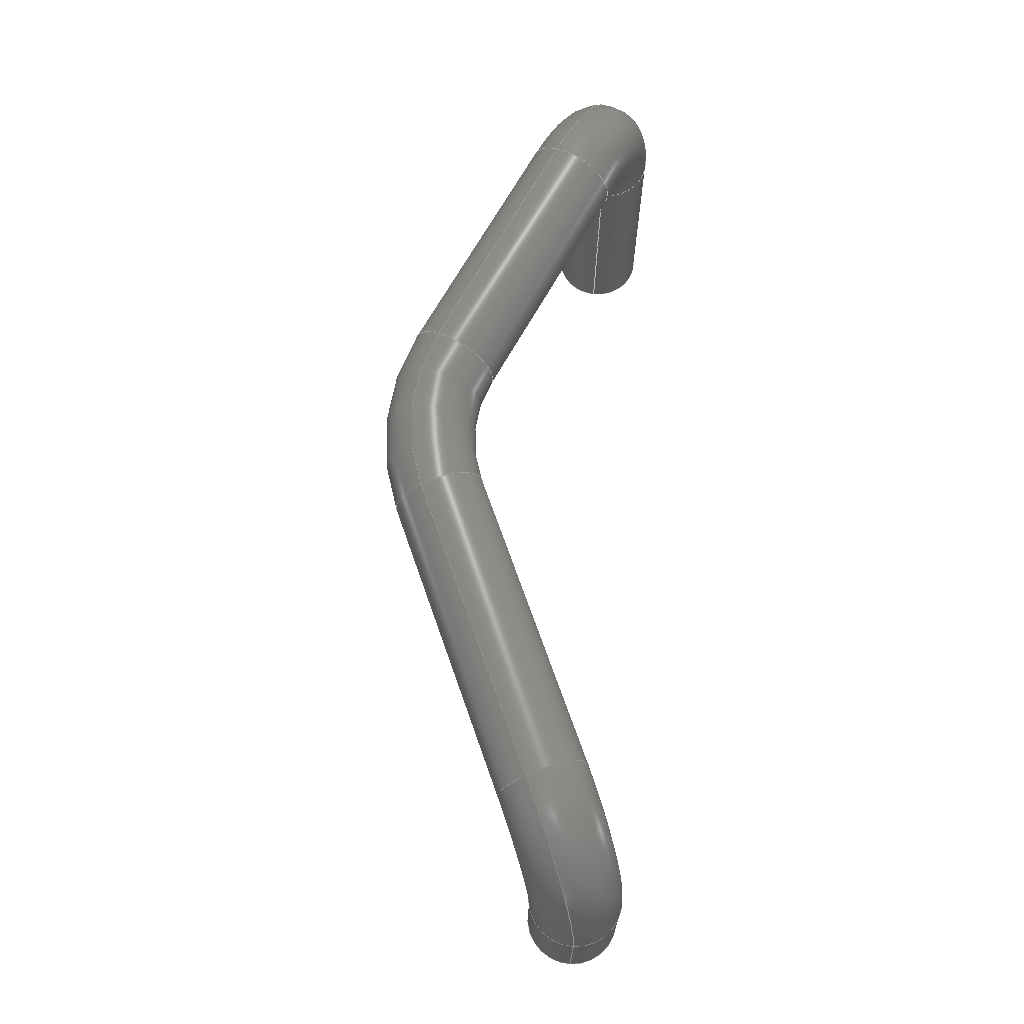
<metadata>
{"format":"step","ext":"stp","renderer":"f3d","projection":"perspective","resolution":1024,"background":"white","views":[{"elev":67.6,"azim":93.1,"up":"+Z"}]}
</metadata>
<code>
ISO-10303-21;
DATA;
#1=CARTESIAN_POINT('',(16.6,0,-3.2));
#2=DIRECTION('',(0,0,1));
#3=DIRECTION('',(1,0,0));
#4=AXIS2_PLACEMENT_3D('',#1,#2,#3);
#5=CARTESIAN_POINT('',(16.6,0,-3.2));
#6=DIRECTION('',(0,0,1));
#7=DIRECTION('',(-1,0,0));
#8=AXIS2_PLACEMENT_3D('',#5,#6,#7);
#9=DIRECTION('',(0,0,1));
#10=VECTOR('',#9,2.15);
#11=CARTESIAN_POINT('',(17.5,0,-3.2));
#12=LINE('',#11,#10);
#13=DIRECTION('',(0,0,1));
#14=VECTOR('',#13,2.15);
#15=CARTESIAN_POINT('',(15.7,0,-3.2));
#16=LINE('',#15,#14);
#17=CARTESIAN_POINT('',(16.6,0,-1.05));
#18=DIRECTION('',(0,0,1));
#19=DIRECTION('',(-1,0,0));
#20=AXIS2_PLACEMENT_3D('',#17,#18,#19);
#21=CARTESIAN_POINT('',(14.67,-0.4249,-1.05));
#22=DIRECTION('',(0.3802,-0.9249,0));
#23=DIRECTION('',(0.9249,0.3802,0));
#24=AXIS2_PLACEMENT_3D('',#21,#22,#23);
#25=CARTESIAN_POINT('',(16.6,0,-1.05));
#26=DIRECTION('',(0,0,1));
#27=DIRECTION('',(1,0,0));
#28=AXIS2_PLACEMENT_3D('',#25,#26,#27);
#29=CARTESIAN_POINT('',(14.93,-1.058,-1.05));
#30=DIRECTION('',(0.3802,-0.9249,0));
#31=DIRECTION('',(0.9249,0.3802,0));
#32=AXIS2_PLACEMENT_3D('',#29,#30,#31);
#33=CARTESIAN_POINT('',(14.8,-0.7415,0.9));
#34=DIRECTION('',(-0.9249,-0.3802,0));
#35=DIRECTION('',(0.1446,-0.3517,0.9249));
#36=AXIS2_PLACEMENT_3D('',#33,#34,#35);
#37=DIRECTION('',(-0.9249,-0.3802,0));
#38=VECTOR('',#37,6.122);
#39=CARTESIAN_POINT('',(14.93,-1.058,1.732));
#40=LINE('',#39,#38);
#41=CARTESIAN_POINT('',(14.8,-0.7415,0.9));
#42=DIRECTION('',(-0.9249,-0.3802,0));
#43=DIRECTION('',(-0.1446,0.3517,-0.9249));
#44=AXIS2_PLACEMENT_3D('',#41,#42,#43);
#45=DIRECTION('',(-0.9249,-0.3802,0));
#46=VECTOR('',#45,6.122);
#47=CARTESIAN_POINT('',(14.67,-0.4249,0.0676));
#48=LINE('',#47,#46);
#49=CARTESIAN_POINT('',(9.135,-3.069,0.9));
#50=DIRECTION('',(-0.9249,-0.3802,0));
#51=DIRECTION('',(-0.1446,0.3517,-0.9249));
#52=AXIS2_PLACEMENT_3D('',#49,#50,#51);
#53=CARTESIAN_POINT('',(7.728,0.353,0.0676));
#54=DIRECTION('',(0,0,-1));
#55=DIRECTION('',(0.3802,-0.9249,0));
#56=AXIS2_PLACEMENT_3D('',#53,#54,#55);
#57=CARTESIAN_POINT('',(9.135,-3.069,0.9));
#58=DIRECTION('',(-0.9249,-0.3802,0));
#59=DIRECTION('',(0.1446,-0.3517,0.9249));
#60=AXIS2_PLACEMENT_3D('',#57,#58,#59);
#61=CARTESIAN_POINT('',(7.728,0.353,1.732));
#62=DIRECTION('',(0,0,-1));
#63=DIRECTION('',(0.3802,-0.9249,0));
#64=AXIS2_PLACEMENT_3D('',#61,#62,#63);
#65=CARTESIAN_POINT('',(6.108,-2.974,0.9));
#66=DIRECTION('',(-0.8991,0.4377,0));
#67=DIRECTION('',(-0.1664,-0.3419,0.9249));
#68=AXIS2_PLACEMENT_3D('',#65,#66,#67);
#69=DIRECTION('',(-0.8991,0.4377,0));
#70=VECTOR('',#69,4.994);
#71=CARTESIAN_POINT('',(5.958,-3.281,1.732));
#72=LINE('',#71,#70);
#73=CARTESIAN_POINT('',(6.108,-2.974,0.9));
#74=DIRECTION('',(-0.8991,0.4377,0));
#75=DIRECTION('',(0.1664,0.3419,-0.9249));
#76=AXIS2_PLACEMENT_3D('',#73,#74,#75);
#77=DIRECTION('',(-0.8991,0.4377,0));
#78=VECTOR('',#77,4.994);
#79=CARTESIAN_POINT('',(6.258,-2.666,0.0676));
#80=LINE('',#79,#78);
#81=CARTESIAN_POINT('',(1.618,-0.7879,0.9));
#82=DIRECTION('',(-0.8991,0.4377,0));
#83=DIRECTION('',(0.1664,0.3419,-0.9249));
#84=AXIS2_PLACEMENT_3D('',#81,#82,#83);
#85=CARTESIAN_POINT('',(1.768,-0.4802,-0.9));
#86=DIRECTION('',(-0.4377,-0.8991,0));
#87=DIRECTION('',(0,0,1));
#88=AXIS2_PLACEMENT_3D('',#85,#86,#87);
#89=CARTESIAN_POINT('',(1.618,-0.7879,0.9));
#90=DIRECTION('',(-0.8991,0.4377,0));
#91=DIRECTION('',(-0.1664,-0.3419,0.9249));
#92=AXIS2_PLACEMENT_3D('',#89,#90,#91);
#93=CARTESIAN_POINT('',(1.469,-1.096,-0.9));
#94=DIRECTION('',(-0.4377,-0.8991,0));
#95=DIRECTION('',(0,0,1));
#96=AXIS2_PLACEMENT_3D('',#93,#94,#95);
#97=CARTESIAN_POINT('',(0,0,-0.9));
#98=DIRECTION('',(0,0,-1));
#99=DIRECTION('',(-0.998,0.06298,0));
#100=AXIS2_PLACEMENT_3D('',#97,#98,#99);
#101=DIRECTION('',(0,0,-1));
#102=VECTOR('',#101,4.5);
#103=CARTESIAN_POINT('',(-0.8982,0.05668,-0.9));
#104=LINE('',#103,#102);
#105=CARTESIAN_POINT('',(0,0,-0.9));
#106=DIRECTION('',(0,0,-1));
#107=DIRECTION('',(0.998,-0.06298,0));
#108=AXIS2_PLACEMENT_3D('',#105,#106,#107);
#109=DIRECTION('',(0,0,-1));
#110=VECTOR('',#109,4.5);
#111=CARTESIAN_POINT('',(0.8982,-0.05668,-0.9));
#112=LINE('',#111,#110);
#113=CARTESIAN_POINT('',(0,0,-5.4));
#114=DIRECTION('',(0,0,-1));
#115=DIRECTION('',(-0.998,0.06298,0));
#116=AXIS2_PLACEMENT_3D('',#113,#114,#115);
#117=CARTESIAN_POINT('',(0,0,-5.4));
#118=DIRECTION('',(0,0,-1));
#119=DIRECTION('',(0.998,-0.06298,0));
#120=AXIS2_PLACEMENT_3D('',#117,#118,#119);
#121=CARTESIAN_POINT('',(17.5,0,-3.2));
#122=CARTESIAN_POINT('',(15.7,0,-3.2));
#123=VERTEX_POINT('',#121);
#124=VERTEX_POINT('',#122);
#125=CARTESIAN_POINT('',(17.5,0,-1.05));
#126=CARTESIAN_POINT('',(15.7,0,-1.05));
#127=VERTEX_POINT('',#125);
#128=VERTEX_POINT('',#126);
#129=CARTESIAN_POINT('',(14.93,-1.058,1.732));
#130=CARTESIAN_POINT('',(14.67,-0.4249,
0.0676));
#131=VERTEX_POINT('',#129);
#132=VERTEX_POINT('',#130);
#133=CARTESIAN_POINT('',(9.265,-3.386,1.732));
#134=CARTESIAN_POINT('',(9.004,-2.753,0.0676));
#135=VERTEX_POINT('',#133);
#136=VERTEX_POINT('',#134);
#137=CARTESIAN_POINT('',(5.958,-3.281,1.732));
#138=CARTESIAN_POINT('',(6.258,-2.666,0.0676));
#139=VERTEX_POINT('',#137);
#140=VERTEX_POINT('',#138);
#141=CARTESIAN_POINT('',(1.469,-1.096,1.732));
#142=CARTESIAN_POINT('',(1.768,-0.4802,
0.0676));
#143=VERTEX_POINT('',#141);
#144=VERTEX_POINT('',#142);
#145=CARTESIAN_POINT('',(-0.8982,0.05668,-0.9));
#146=CARTESIAN_POINT('',(0.8982,-0.05668,-0.9));
#147=VERTEX_POINT('',#145);
#148=VERTEX_POINT('',#146);
#149=CARTESIAN_POINT('',(-0.8982,0.05668,-5.4));
#150=CARTESIAN_POINT('',(0.8982,-0.05668,-5.4));
#151=VERTEX_POINT('',#149);
#152=VERTEX_POINT('',#150);
#153=CARTESIAN_POINT('',(16.6,0,-3.2));
#154=DIRECTION('',(0,0,1));
#155=DIRECTION('',(1,0,0));
#156=AXIS2_PLACEMENT_3D('',#153,#154,#155);
#157=PLANE('',#156);
#158=ORIENTED_EDGE('',*,*,#410,.T.);
#159=ORIENTED_EDGE('',*,*,#411,.T.);
#160=EDGE_LOOP('',(#158,#159));
#161=FACE_OUTER_BOUND('',#160,.F.);
#162=ADVANCED_FACE('',(#161),#157,.F.);
#163=CARTESIAN_POINT('',(16.6,0,-3.2));
#164=DIRECTION('',(0,0,1));
#165=DIRECTION('',(1,0,0));
#166=AXIS2_PLACEMENT_3D('',#163,#164,#165);
#167=CYLINDRICAL_SURFACE('',#166,0.9);
#168=ORIENTED_EDGE('',*,*,#410,.F.);
#169=ORIENTED_EDGE('',*,*,#412,.T.);
#170=ORIENTED_EDGE('',*,*,#413,.T.);
#171=ORIENTED_EDGE('',*,*,#414,.F.);
#172=EDGE_LOOP('',(#168,#169,#170,#171));
#173=FACE_OUTER_BOUND('',#172,.F.);
#174=ADVANCED_FACE('',(#173),#167,.T.);
#175=CARTESIAN_POINT('',(16.6,0,-3.2));
#176=DIRECTION('',(0,0,1));
#177=DIRECTION('',(1,0,0));
#178=AXIS2_PLACEMENT_3D('',#175,#176,#177);
#179=CYLINDRICAL_SURFACE('',#178,0.9);
#180=ORIENTED_EDGE('',*,*,#411,.F.);
#181=ORIENTED_EDGE('',*,*,#414,.T.);
#182=ORIENTED_EDGE('',*,*,#415,.T.);
#183=ORIENTED_EDGE('',*,*,#412,.F.);
#184=EDGE_LOOP('',(#180,#181,#182,#183));
#185=FACE_OUTER_BOUND('',#184,.F.);
#186=ADVANCED_FACE('',(#185),#179,.T.);
#187=CARTESIAN_POINT('',(14.8,-0.7415,-1.05));
#188=DIRECTION('',(0.3802,-0.9249,0));
#189=DIRECTION('',(-0.9249,-0.3802,0));
#190=AXIS2_PLACEMENT_3D('',#187,#188,#189);
#191=TOROIDAL_SURFACE('',#190,1.95,0.9);
#192=ORIENTED_EDGE('',*,*,#415,.F.);
#193=ORIENTED_EDGE('',*,*,#416,.T.);
#194=ORIENTED_EDGE('',*,*,#417,.T.);
#195=ORIENTED_EDGE('',*,*,#418,.F.);
#196=EDGE_LOOP('',(#192,#193,#194,#195));
#197=FACE_OUTER_BOUND('',#196,.F.);
#198=ADVANCED_FACE('',(#197),#191,.T.);
#199=CARTESIAN_POINT('',(14.8,-0.7415,-1.05));
#200=DIRECTION('',(0.3802,-0.9249,0));
#201=DIRECTION('',(-0.9249,-0.3802,0));
#202=AXIS2_PLACEMENT_3D('',#199,#200,#201);
#203=TOROIDAL_SURFACE('',#202,1.95,0.9);
#204=ORIENTED_EDGE('',*,*,#413,.F.);
#205=ORIENTED_EDGE('',*,*,#418,.T.);
#206=ORIENTED_EDGE('',*,*,#419,.T.);
#207=ORIENTED_EDGE('',*,*,#416,.F.);
#208=EDGE_LOOP('',(#204,#205,#206,#207));
#209=FACE_OUTER_BOUND('',#208,.F.);
#210=ADVANCED_FACE('',(#209),#203,.T.);
#211=CARTESIAN_POINT('',(14.8,-0.7415,0.9));
#212=DIRECTION('',(-0.9249,-0.3802,0));
#213=DIRECTION('',(0.1446,-0.3517,0.9249));
#214=AXIS2_PLACEMENT_3D('',#211,#212,#213);
#215=CYLINDRICAL_SURFACE('',#214,0.9);
#216=ORIENTED_EDGE('',*,*,#419,.F.);
#217=ORIENTED_EDGE('',*,*,#420,.T.);
#218=ORIENTED_EDGE('',*,*,#421,.T.);
#219=ORIENTED_EDGE('',*,*,#422,.F.);
#220=EDGE_LOOP('',(#216,#217,#218,#219));
#221=FACE_OUTER_BOUND('',#220,.F.);
#222=ADVANCED_FACE('',(#221),#215,.T.);
#223=CARTESIAN_POINT('',(14.8,-0.7415,0.9));
#224=DIRECTION('',(-0.9249,-0.3802,0));
#225=DIRECTION('',(0.1446,-0.3517,0.9249));
#226=AXIS2_PLACEMENT_3D('',#223,#224,#225);
#227=CYLINDRICAL_SURFACE('',#226,0.9);
#228=ORIENTED_EDGE('',*,*,#417,.F.);
#229=ORIENTED_EDGE('',*,*,#422,.T.);
#230=ORIENTED_EDGE('',*,*,#423,.T.);
#231=ORIENTED_EDGE('',*,*,#420,.F.);
#232=EDGE_LOOP('',(#228,#229,#230,#231));
#233=FACE_OUTER_BOUND('',#232,.F.);
#234=ADVANCED_FACE('',(#233),#227,.T.);
#235=CARTESIAN_POINT('',(7.728,0.353,0.9));
#236=DIRECTION('',(0,0,-1));
#237=DIRECTION('',(-0.3802,0.9249,0));
#238=AXIS2_PLACEMENT_3D('',#235,#236,#237);
#239=TOROIDAL_SURFACE('',#238,3.7,0.9);
#240=ORIENTED_EDGE('',*,*,#423,.F.);
#241=ORIENTED_EDGE('',*,*,#424,.T.);
#242=ORIENTED_EDGE('',*,*,#425,.T.);
#243=ORIENTED_EDGE('',*,*,#426,.F.);
#244=EDGE_LOOP('',(#240,#241,#242,#243));
#245=FACE_OUTER_BOUND('',#244,.F.);
#246=ADVANCED_FACE('',(#245),#239,.T.);
#247=CARTESIAN_POINT('',(7.728,0.353,0.9));
#248=DIRECTION('',(0,0,-1));
#249=DIRECTION('',(-0.3802,0.9249,0));
#250=AXIS2_PLACEMENT_3D('',#247,#248,#249);
#251=TOROIDAL_SURFACE('',#250,3.7,0.9);
#252=ORIENTED_EDGE('',*,*,#421,.F.);
#253=ORIENTED_EDGE('',*,*,#426,.T.);
#254=ORIENTED_EDGE('',*,*,#427,.T.);
#255=ORIENTED_EDGE('',*,*,#424,.F.);
#256=EDGE_LOOP('',(#252,#253,#254,#255));
#257=FACE_OUTER_BOUND('',#256,.F.);
#258=ADVANCED_FACE('',(#257),#251,.T.);
#259=CARTESIAN_POINT('',(6.108,-2.974,0.9));
#260=DIRECTION('',(-0.8991,0.4377,0));
#261=DIRECTION('',(-0.1664,-0.3419,0.9249));
#262=AXIS2_PLACEMENT_3D('',#259,#260,#261);
#263=CYLINDRICAL_SURFACE('',#262,0.9);
#264=ORIENTED_EDGE('',*,*,#427,.F.);
#265=ORIENTED_EDGE('',*,*,#428,.T.);
#266=ORIENTED_EDGE('',*,*,#429,.T.);
#267=ORIENTED_EDGE('',*,*,#430,.F.);
#268=EDGE_LOOP('',(#264,#265,#266,#267));
#269=FACE_OUTER_BOUND('',#268,.F.);
#270=ADVANCED_FACE('',(#269),#263,.T.);
#271=CARTESIAN_POINT('',(6.108,-2.974,0.9));
#272=DIRECTION('',(-0.8991,0.4377,0));
#273=DIRECTION('',(-0.1664,-0.3419,0.9249));
#274=AXIS2_PLACEMENT_3D('',#271,#272,#273);
#275=CYLINDRICAL_SURFACE('',#274,0.9);
#276=ORIENTED_EDGE('',*,*,#425,.F.);
#277=ORIENTED_EDGE('',*,*,#430,.T.);
#278=ORIENTED_EDGE('',*,*,#431,.T.);
#279=ORIENTED_EDGE('',*,*,#428,.F.);
#280=EDGE_LOOP('',(#276,#277,#278,#279));
#281=FACE_OUTER_BOUND('',#280,.F.);
#282=ADVANCED_FACE('',(#281),#275,.T.);
#283=CARTESIAN_POINT('',(1.618,-0.7879,-0.9));
#284=DIRECTION('',(-0.4377,-0.8991,0));
#285=DIRECTION('',(0,0,-1));
#286=AXIS2_PLACEMENT_3D('',#283,#284,#285);
#287=TOROIDAL_SURFACE('',#286,1.8,0.9);
#288=ORIENTED_EDGE('',*,*,#431,.F.);
#289=ORIENTED_EDGE('',*,*,#432,.T.);
#290=ORIENTED_EDGE('',*,*,#433,.T.);
#291=ORIENTED_EDGE('',*,*,#434,.F.);
#292=EDGE_LOOP('',(#288,#289,#290,#291));
#293=FACE_OUTER_BOUND('',#292,.F.);
#294=ADVANCED_FACE('',(#293),#287,.T.);
#295=CARTESIAN_POINT('',(1.618,-0.7879,-0.9));
#296=DIRECTION('',(-0.4377,-0.8991,0));
#297=DIRECTION('',(0,0,-1));
#298=AXIS2_PLACEMENT_3D('',#295,#296,#297);
#299=TOROIDAL_SURFACE('',#298,1.8,0.9);
#300=ORIENTED_EDGE('',*,*,#429,.F.);
#301=ORIENTED_EDGE('',*,*,#434,.T.);
#302=ORIENTED_EDGE('',*,*,#435,.T.);
#303=ORIENTED_EDGE('',*,*,#432,.F.);
#304=EDGE_LOOP('',(#300,#301,#302,#303));
#305=FACE_OUTER_BOUND('',#304,.F.);
#306=ADVANCED_FACE('',(#305),#299,.T.);
#307=CARTESIAN_POINT('',(0,0,-0.9));
#308=DIRECTION('',(0,0,-1));
#309=DIRECTION('',(-0.998,0.06298,0));
#310=AXIS2_PLACEMENT_3D('',#307,#308,#309);
#311=CYLINDRICAL_SURFACE('',#310,0.9);
#312=ORIENTED_EDGE('',*,*,#435,.F.);
#313=ORIENTED_EDGE('',*,*,#436,.T.);
#314=ORIENTED_EDGE('',*,*,#437,.T.);
#315=ORIENTED_EDGE('',*,*,#438,.F.);
#316=EDGE_LOOP('',(#312,#313,#314,#315));
#317=FACE_OUTER_BOUND('',#316,.F.);
#318=ADVANCED_FACE('',(#317),#311,.T.);
#319=CARTESIAN_POINT('',(0,0,-0.9));
#320=DIRECTION('',(0,0,-1));
#321=DIRECTION('',(-0.998,0.06298,0));
#322=AXIS2_PLACEMENT_3D('',#319,#320,#321);
#323=CYLINDRICAL_SURFACE('',#322,0.9);
#324=ORIENTED_EDGE('',*,*,#433,.F.);
#325=ORIENTED_EDGE('',*,*,#438,.T.);
#326=ORIENTED_EDGE('',*,*,#439,.T.);
#327=ORIENTED_EDGE('',*,*,#436,.F.);
#328=EDGE_LOOP('',(#324,#325,#326,#327));
#329=FACE_OUTER_BOUND('',#328,.F.);
#330=ADVANCED_FACE('',(#329),#323,.T.);
#331=CARTESIAN_POINT('',(0,0,-5.4));
#332=DIRECTION('',(0,0,-1));
#333=DIRECTION('',(-0.998,0.06298,0));
#334=AXIS2_PLACEMENT_3D('',#331,#332,#333);
#335=PLANE('',#334);
#336=ORIENTED_EDGE('',*,*,#437,.F.);
#337=ORIENTED_EDGE('',*,*,#439,.F.);
#338=EDGE_LOOP('',(#336,#337));
#339=FACE_OUTER_BOUND('',#338,.F.);
#340=ADVANCED_FACE('',(#339),#335,.T.);
#341=CLOSED_SHELL('',(#162,#174,#186,#198,#210,#222,#234,#246,#258,#270,#282,
#294,#306,#318,#330,#340));
#342=MANIFOLD_SOLID_BREP('',#341);
#343=(LENGTH_UNIT()NAMED_UNIT(*)SI_UNIT(.MILLI.,.METRE.));
#344=DIMENSIONAL_EXPONENTS(0,0,0,0,0,0,0);
#345=(NAMED_UNIT(*)PLANE_ANGLE_UNIT()SI_UNIT($,.RADIAN.));
#346=PLANE_ANGLE_MEASURE_WITH_UNIT(PLANE_ANGLE_MEASURE(0.01745),#345);
#347=(CONVERSION_BASED_UNIT('DEGREE',#346)NAMED_UNIT(#344)PLANE_ANGLE_UNIT());
#348=(NAMED_UNIT(*)SI_UNIT($,.STERADIAN.)SOLID_ANGLE_UNIT());
#349=UNCERTAINTY_MEASURE_WITH_UNIT(LENGTH_MEASURE(0.002048),#343,
'closure',
'Maximum model space distance between geometric entities at asserted connectivities');
#350=(GEOMETRIC_REPRESENTATION_CONTEXT(3)GLOBAL_UNCERTAINTY_ASSIGNED_CONTEXT((
#349))GLOBAL_UNIT_ASSIGNED_CONTEXT((#343,#347,#348))REPRESENTATION_CONTEXT
('ID1','3'));
#351=APPLICATION_CONTEXT(
'CONFIGURATION CONTROLLED 3D DESIGNS OF MECHANICAL PARTS AND ASSEMBLIES');
#352=APPLICATION_PROTOCOL_DEFINITION('international standard',
'config_control_design',1994,#351);
#353=DESIGN_CONTEXT('',#351,'design');
#354=MECHANICAL_CONTEXT('',#351,'mechanical');
#355=PRODUCT('723324-01','723324-01','NOT SPECIFIED',(#354));
#356=PRODUCT_DEFINITION_FORMATION_WITH_SPECIFIED_SOURCE('3','LAST_VERSION',#355,
.MADE.);
#357=PRODUCT_CATEGORY('part','');
#358=PRODUCT_RELATED_PRODUCT_CATEGORY('detail','',(#355));
#359=PRODUCT_CATEGORY_RELATIONSHIP('','',#357,#358);
#360=SECURITY_CLASSIFICATION_LEVEL('unclassified');
#361=SECURITY_CLASSIFICATION('','',#360);
#362=CC_DESIGN_SECURITY_CLASSIFICATION(#361,(#356));
#363=APPROVAL_STATUS('approved');
#364=APPROVAL(#363,'');
#365=CC_DESIGN_APPROVAL(#364,(#361,#356,#441));
#366=CALENDAR_DATE(110,28,6);
#367=COORDINATED_UNIVERSAL_TIME_OFFSET(3,0,.AHEAD.);
#368=LOCAL_TIME(16,32,26,#367);
#369=DATE_AND_TIME(#366,#368);
#370=APPROVAL_DATE_TIME(#369,#364);
#371=DATE_TIME_ROLE('creation_date');
#372=CC_DESIGN_DATE_AND_TIME_ASSIGNMENT(#369,#371,(#441));
#373=DATE_TIME_ROLE('classification_date');
#374=CC_DESIGN_DATE_AND_TIME_ASSIGNMENT(#369,#373,(#361));
#375=PERSON('UNSPECIFIED','UNSPECIFIED',$,$,$,$);
#376=ORGANIZATION('UNSPECIFIED','UNSPECIFIED','UNSPECIFIED');
#377=PERSON_AND_ORGANIZATION(#375,#376);
#378=APPROVAL_ROLE('approver');
#379=APPROVAL_PERSON_ORGANIZATION(#377,#364,#378);
#380=PERSON_AND_ORGANIZATION_ROLE('creator');
#381=CC_DESIGN_PERSON_AND_ORGANIZATION_ASSIGNMENT(#377,#380,(#356,#441));
#382=PERSON_AND_ORGANIZATION_ROLE('design_supplier');
#383=CC_DESIGN_PERSON_AND_ORGANIZATION_ASSIGNMENT(#377,#382,(#356));
#384=PERSON_AND_ORGANIZATION_ROLE('classification_officer');
#385=CC_DESIGN_PERSON_AND_ORGANIZATION_ASSIGNMENT(#377,#384,(#361));
#386=PERSON_AND_ORGANIZATION_ROLE('design_owner');
#387=CC_DESIGN_PERSON_AND_ORGANIZATION_ASSIGNMENT(#377,#386,(#355));
#388=CIRCLE('',#4,0.9);
#389=CIRCLE('',#8,0.9);
#390=CIRCLE('',#20,0.9);
#391=CIRCLE('',#24,1.118);
#392=CIRCLE('',#28,0.9);
#393=CIRCLE('',#32,2.782);
#394=CIRCLE('',#36,0.9);
#395=CIRCLE('',#44,0.9);
#396=CIRCLE('',#52,0.9);
#397=CIRCLE('',#56,3.358);
#398=CIRCLE('',#60,0.9);
#399=CIRCLE('',#64,4.042);
#400=CIRCLE('',#68,0.9);
#401=CIRCLE('',#76,0.9);
#402=CIRCLE('',#84,0.9);
#403=CIRCLE('',#88,0.9676);
#404=CIRCLE('',#92,0.9);
#405=CIRCLE('',#96,2.632);
#406=CIRCLE('',#100,0.9);
#407=CIRCLE('',#108,0.9);
#408=CIRCLE('',#116,0.9);
#409=CIRCLE('',#120,0.9);
#410=EDGE_CURVE('',#123,#124,#388,.T.);
#411=EDGE_CURVE('',#124,#123,#389,.T.);
#412=EDGE_CURVE('',#123,#127,#12,.T.);
#413=EDGE_CURVE('',#127,#128,#392,.T.);
#414=EDGE_CURVE('',#124,#128,#16,.T.);
#415=EDGE_CURVE('',#128,#127,#390,.T.);
#416=EDGE_CURVE('',#128,#132,#391,.T.);
#417=EDGE_CURVE('',#132,#131,#395,.T.);
#418=EDGE_CURVE('',#127,#131,#393,.T.);
#419=EDGE_CURVE('',#131,#132,#394,.T.);
#420=EDGE_CURVE('',#131,#135,#40,.T.);
#421=EDGE_CURVE('',#135,#136,#398,.T.);
#422=EDGE_CURVE('',#132,#136,#48,.T.);
#423=EDGE_CURVE('',#136,#135,#396,.T.);
#424=EDGE_CURVE('',#136,#140,#397,.T.);
#425=EDGE_CURVE('',#140,#139,#401,.T.);
#426=EDGE_CURVE('',#135,#139,#399,.T.);
#427=EDGE_CURVE('',#139,#140,#400,.T.);
#428=EDGE_CURVE('',#139,#143,#72,.T.);
#429=EDGE_CURVE('',#143,#144,#404,.T.);
#430=EDGE_CURVE('',#140,#144,#80,.T.);
#431=EDGE_CURVE('',#144,#143,#402,.T.);
#432=EDGE_CURVE('',#144,#148,#403,.T.);
#433=EDGE_CURVE('',#148,#147,#407,.T.);
#434=EDGE_CURVE('',#143,#147,#405,.T.);
#435=EDGE_CURVE('',#147,#148,#406,.T.);
#436=EDGE_CURVE('',#147,#151,#104,.T.);
#437=EDGE_CURVE('',#151,#152,#408,.T.);
#438=EDGE_CURVE('',#148,#152,#112,.T.);
#439=EDGE_CURVE('',#152,#151,#409,.T.);
#440=ADVANCED_BREP_SHAPE_REPRESENTATION('',(#342),#350);
#441=PRODUCT_DEFINITION('design','',#356,#353);
#442=PRODUCT_DEFINITION_SHAPE('','SHAPE FOR 723324-1',#441);
#443=SHAPE_DEFINITION_REPRESENTATION(#442,#440);
ENDSEC;
END-ISO-10303-21;

</code>
